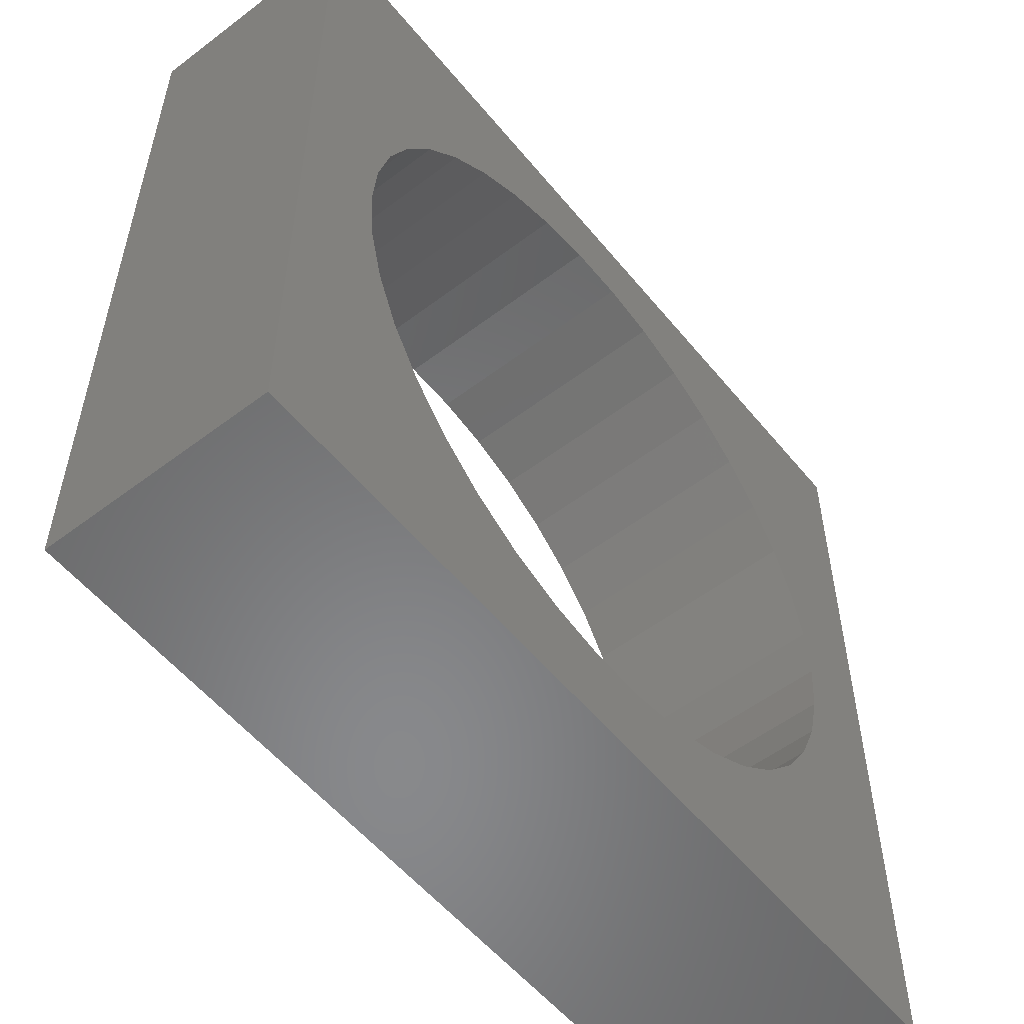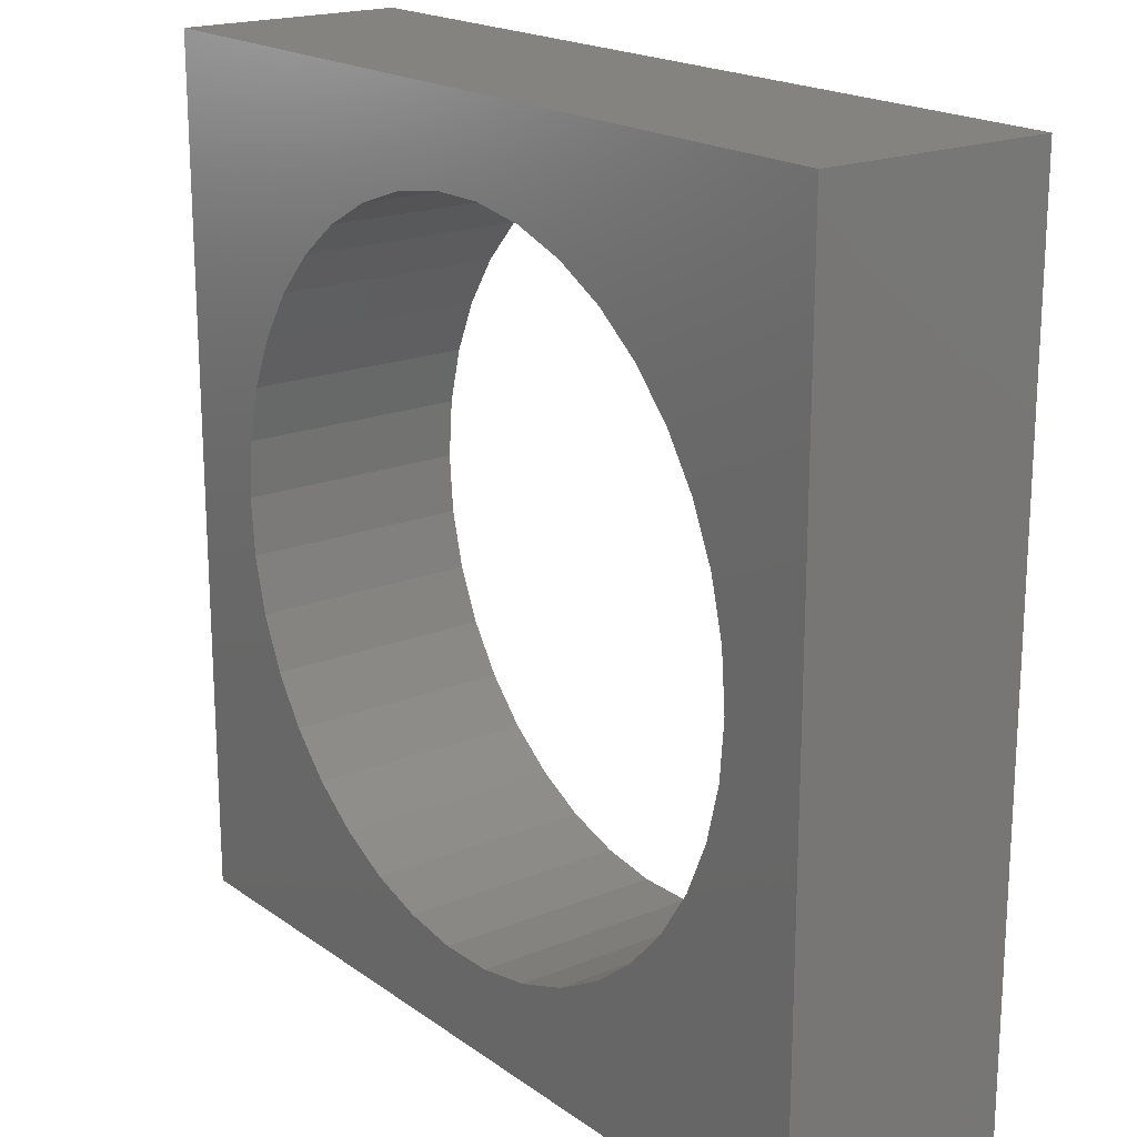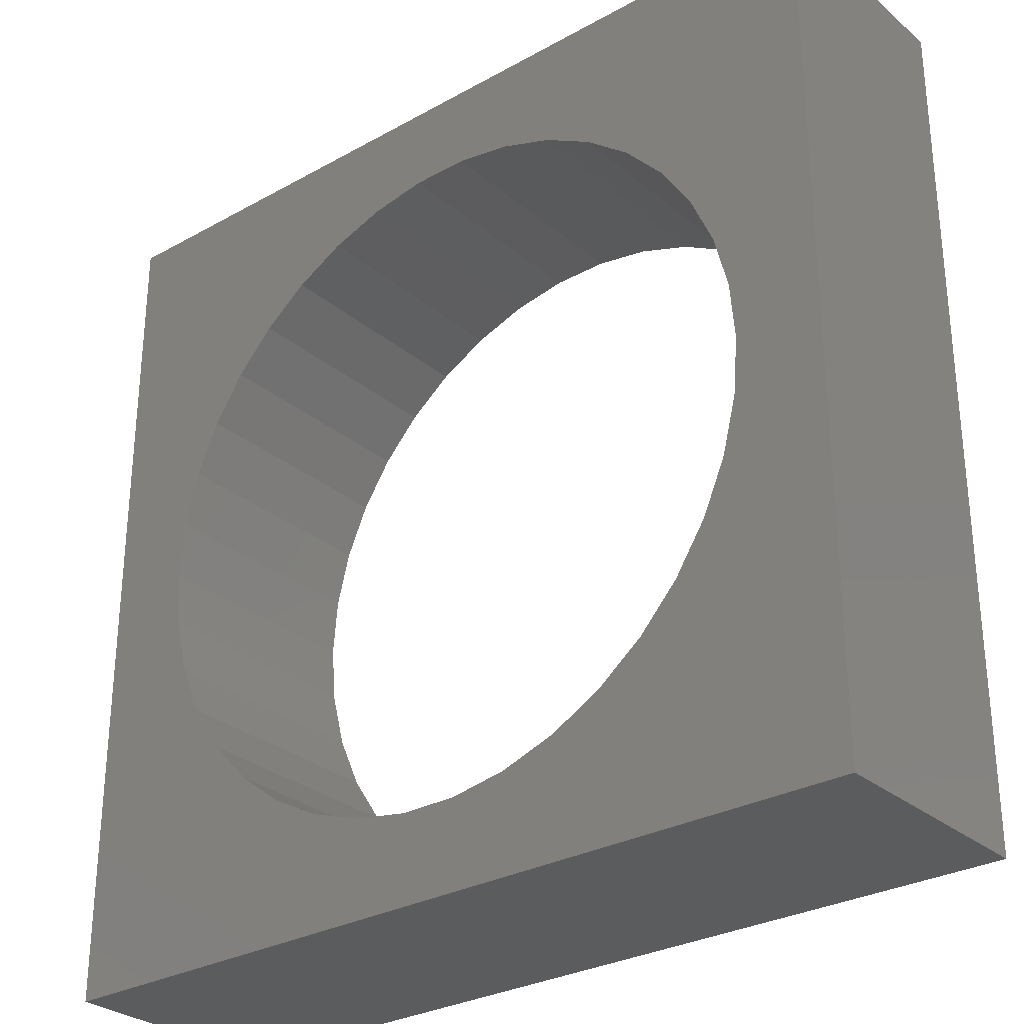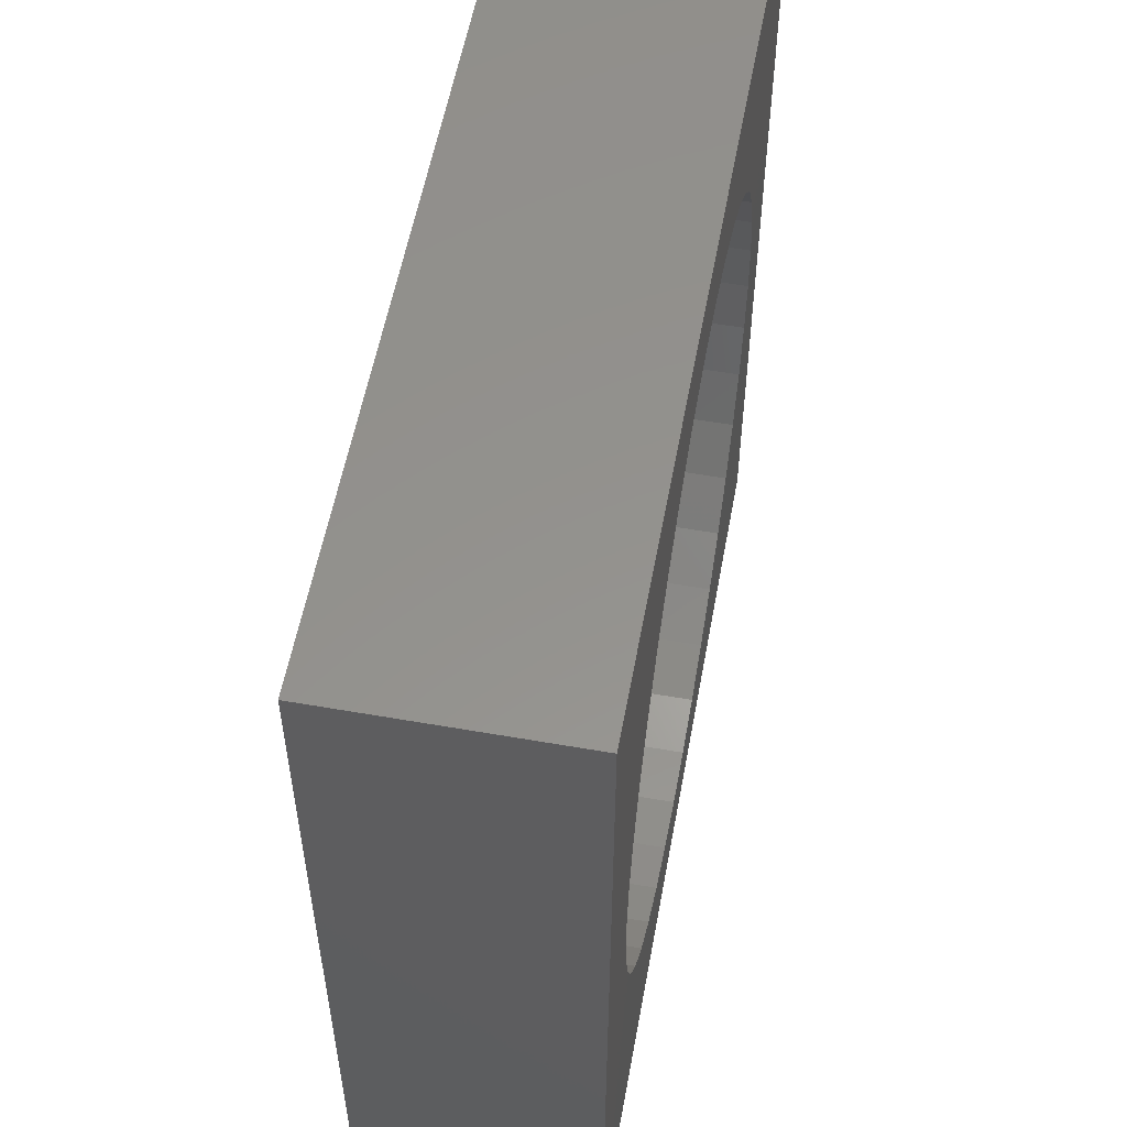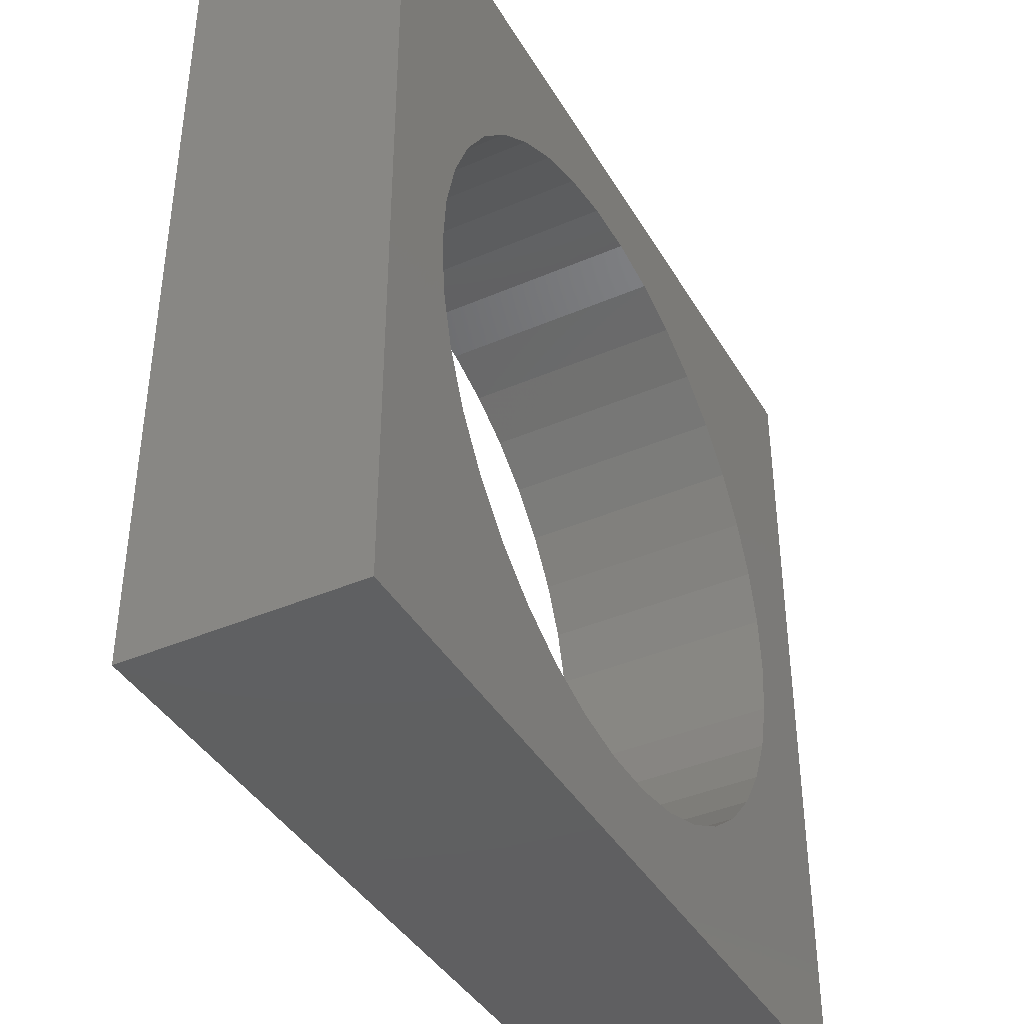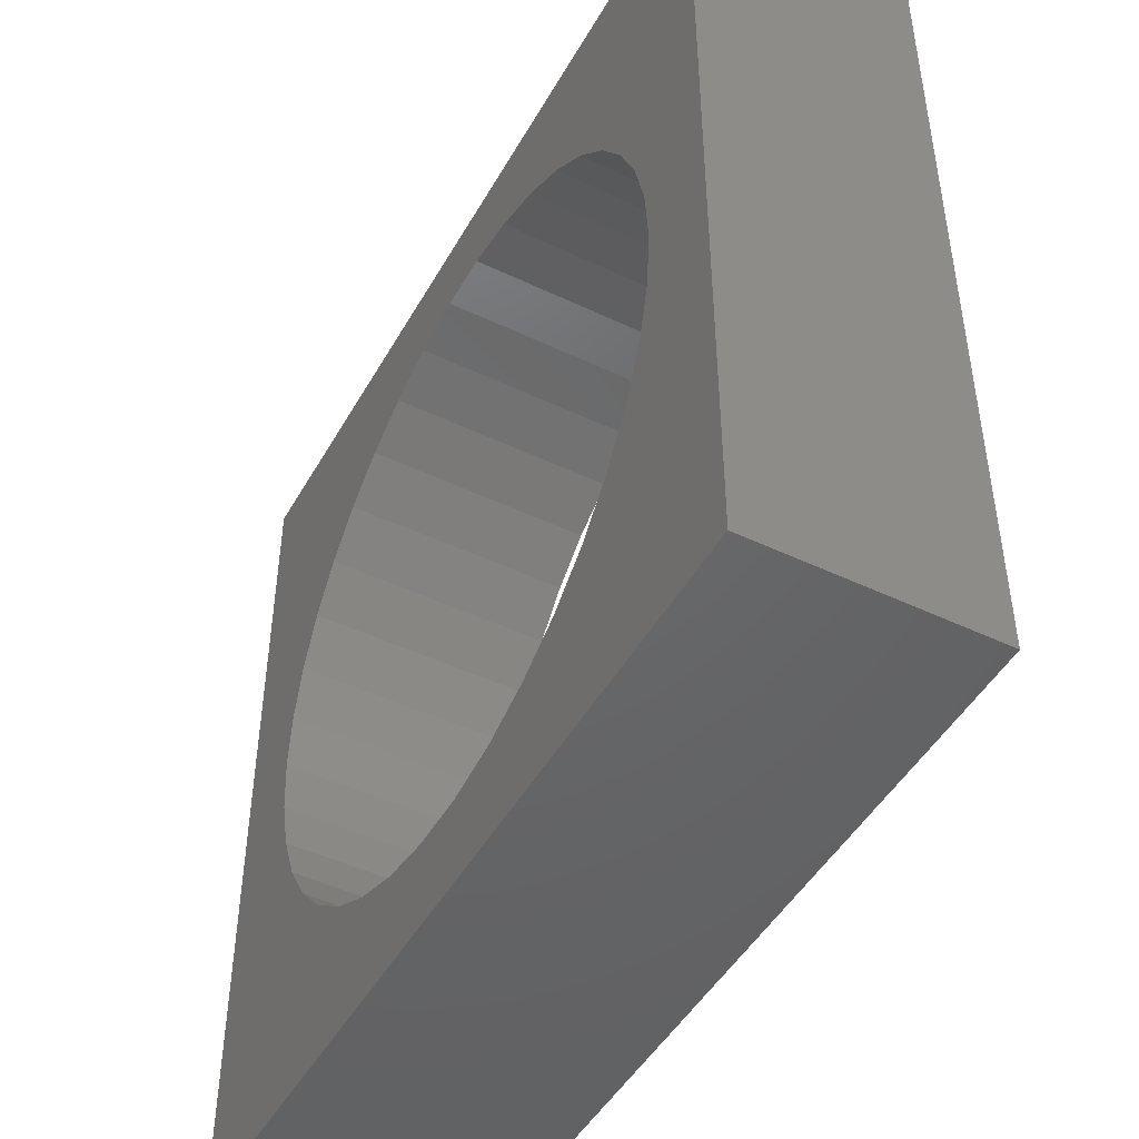
<metadata>
{"format":"stl","ext":"stl","renderer":"f3d","projection":"perspective","resolution":1024,"background":"white","views":[{"elev":-55.1,"azim":128.6,"up":"+Y"},{"elev":19.1,"azim":-127.4,"up":"+Y"},{"elev":-29.4,"azim":39.4,"up":"+Y"},{"elev":55.8,"azim":-79.6,"up":"+Y"},{"elev":-40.4,"azim":-62.1,"up":"+Y"},{"elev":-47.2,"azim":-118.3,"up":"+Y"}]}
</metadata>
<code>
# stl→obj: 84 verts, 168 faces
v 15 0 4
v 15 15 0
v 15 15 4
v 15 0 0
v 13.5 7.5 4
v 13.42 8.488 4
v 13.17 9.448 4
v 12.78 10.36 4
v 12.23 11.19 4
v 11.56 11.91 4
v 10.78 12.52 4
v 9.91 12.99 4
v 8.973 13.32 4
v 7.995 13.48 4
v 7.005 13.48 4
v 0 15 4
v 1.582 8.488 4
v 1.5 7.5 4
v 1.825 9.448 4
v 2.223 10.36 4
v 2.765 11.19 4
v 3.436 11.91 4
v 4.218 12.52 4
v 5.09 12.99 4
v 6.027 13.32 4
v 13.42 6.512 4
v 13.17 5.552 4
v 12.78 4.644 4
v 12.23 3.815 4
v 11.56 3.086 4
v 10.78 2.477 4
v 9.91 2.005 4
v 8.973 1.684 4
v 7.995 1.52 4
v 7.005 1.52 4
v 0 0 4
v 6.027 1.684 4
v 5.09 2.005 4
v 4.218 2.477 4
v 3.436 3.086 4
v 2.765 3.815 4
v 2.223 4.644 4
v 1.825 5.552 4
v 1.582 6.512 4
v 13.5 7.5 0
v 13.42 6.512 0
v 13.17 5.552 0
v 12.78 4.644 0
v 12.23 3.815 0
v 11.56 3.086 0
v 10.78 2.477 0
v 9.91 2.005 0
v 8.973 1.684 0
v 7.995 1.52 0
v 7.005 1.52 0
v 0 0 0
v 1.582 6.512 0
v 1.5 7.5 0
v 1.825 5.552 0
v 2.223 4.644 0
v 2.765 3.815 0
v 3.436 3.086 0
v 4.218 2.477 0
v 5.09 2.005 0
v 6.027 1.684 0
v 13.42 8.488 0
v 13.17 9.448 0
v 12.78 10.36 0
v 12.23 11.19 0
v 11.56 11.91 0
v 10.78 12.52 0
v 9.91 12.99 0
v 8.973 13.32 0
v 7.995 13.48 0
v 7.005 13.48 0
v 0 15 0
v 6.027 13.32 0
v 5.09 12.99 0
v 4.218 12.52 0
v 3.436 11.91 0
v 2.765 11.19 0
v 2.223 10.36 0
v 1.825 9.448 0
v 1.582 8.488 0
f 1 2 3
f 2 1 4
f 3 5 1
f 3 6 5
f 3 7 6
f 3 8 7
f 3 9 8
f 3 10 9
f 3 11 10
f 3 12 11
f 3 13 12
f 3 14 13
f 3 15 14
f 16 15 3
f 17 16 18
f 19 16 17
f 20 16 19
f 21 16 20
f 22 16 21
f 23 16 22
f 24 16 23
f 25 16 24
f 15 16 25
f 26 1 5
f 27 1 26
f 28 1 27
f 29 1 28
f 30 1 29
f 31 1 30
f 32 1 31
f 33 1 32
f 34 1 33
f 35 1 34
f 36 35 37
f 36 18 16
f 35 36 1
f 38 36 37
f 39 36 38
f 40 36 39
f 41 36 40
f 42 36 41
f 43 36 42
f 44 36 43
f 18 36 44
f 4 45 2
f 4 46 45
f 4 47 46
f 4 48 47
f 4 49 48
f 4 50 49
f 4 51 50
f 4 52 51
f 4 53 52
f 4 54 53
f 4 55 54
f 56 55 4
f 57 56 58
f 59 56 57
f 60 56 59
f 61 56 60
f 62 56 61
f 63 56 62
f 64 56 63
f 65 56 64
f 55 56 65
f 66 2 45
f 67 2 66
f 68 2 67
f 69 2 68
f 70 2 69
f 71 2 70
f 72 2 71
f 73 2 72
f 74 2 73
f 75 2 74
f 76 75 77
f 76 58 56
f 75 76 2
f 78 76 77
f 79 76 78
f 80 76 79
f 81 76 80
f 82 76 81
f 83 76 82
f 84 76 83
f 58 76 84
f 56 16 76
f 16 56 36
f 2 16 3
f 16 2 76
f 56 1 36
f 1 56 4
f 66 7 67
f 7 66 6
f 45 6 66
f 6 45 5
f 67 8 68
f 8 67 7
f 18 84 17
f 84 18 58
f 75 14 15
f 14 75 74
f 46 5 45
f 5 46 26
f 79 24 23
f 24 79 78
f 48 27 47
f 27 48 28
f 42 59 43
f 59 42 60
f 50 29 49
f 29 50 30
f 69 10 70
f 10 69 9
f 73 12 13
f 12 73 72
f 43 57 44
f 57 43 59
f 64 39 38
f 39 64 63
f 74 13 14
f 13 74 73
f 51 32 31
f 32 51 52
f 55 37 35
f 37 55 65
f 80 23 22
f 23 80 79
f 47 26 46
f 26 47 27
f 65 38 37
f 38 65 64
f 71 10 11
f 10 71 70
f 20 81 21
f 81 20 82
f 72 11 12
f 11 72 71
f 52 33 32
f 33 52 53
f 78 25 24
f 25 78 77
f 17 83 19
f 83 17 84
f 50 31 30
f 31 50 51
f 63 40 39
f 40 63 62
f 49 28 48
f 28 49 29
f 68 9 69
f 9 68 8
f 54 35 34
f 35 54 55
f 40 61 41
f 61 40 62
f 21 80 22
f 80 21 81
f 53 34 33
f 34 53 54
f 44 58 18
f 58 44 57
f 41 60 42
f 60 41 61
f 77 15 25
f 15 77 75
f 19 82 20
f 82 19 83

</code>
